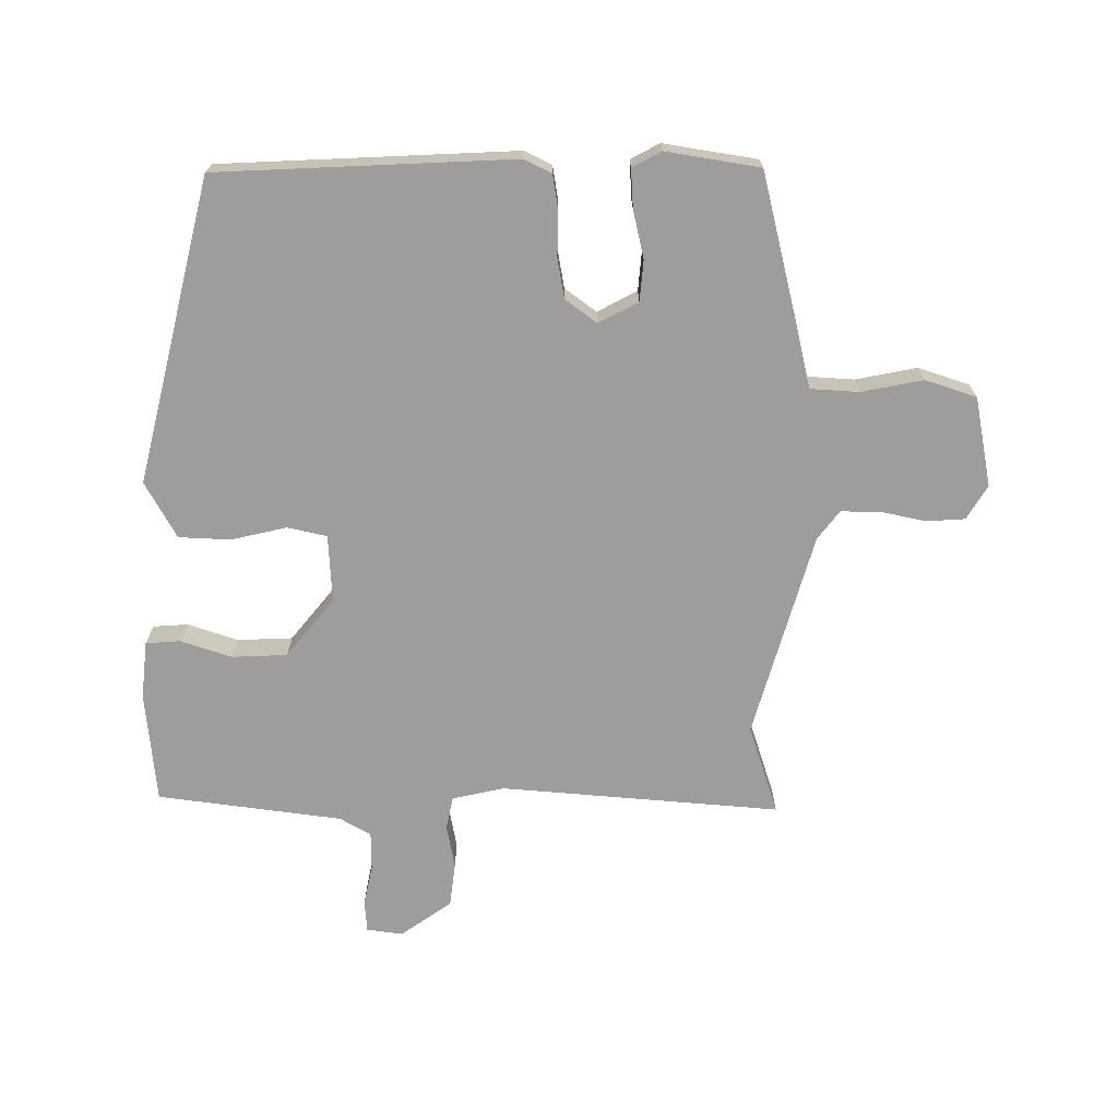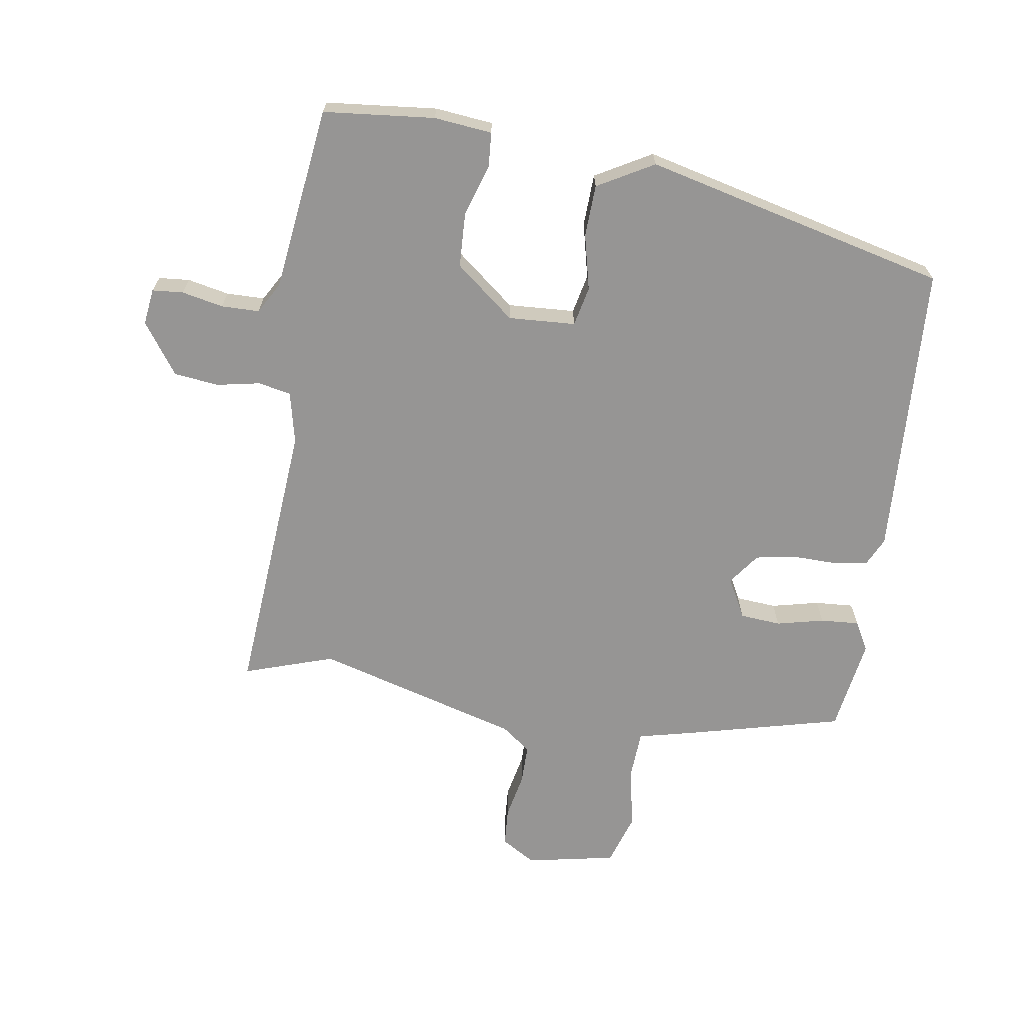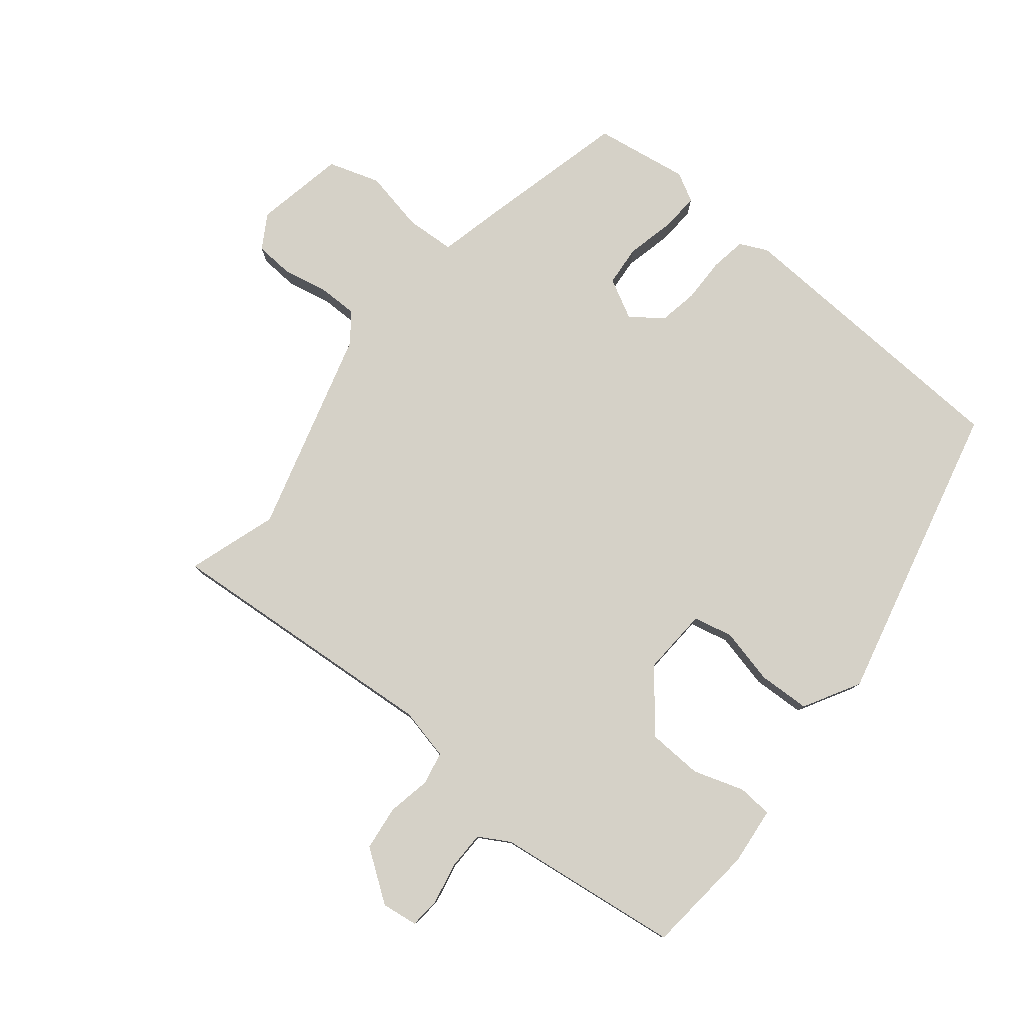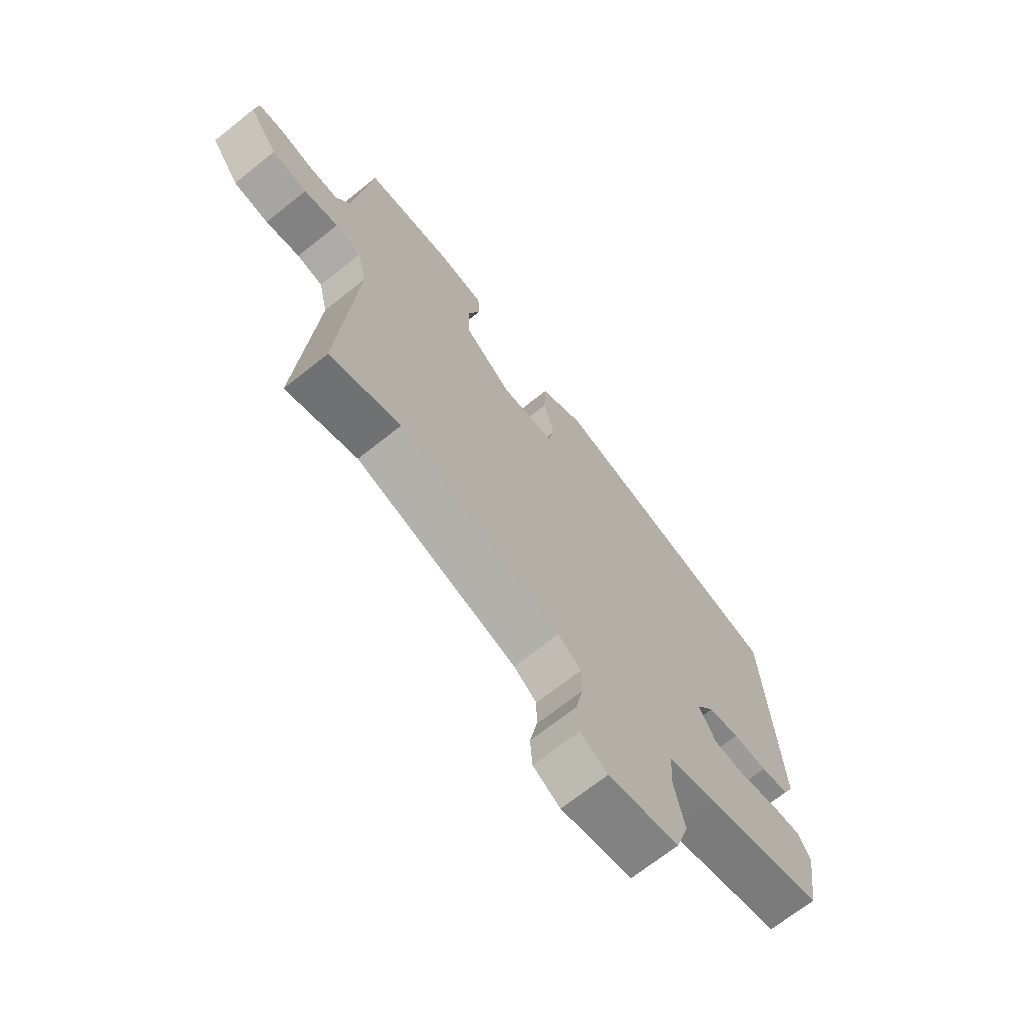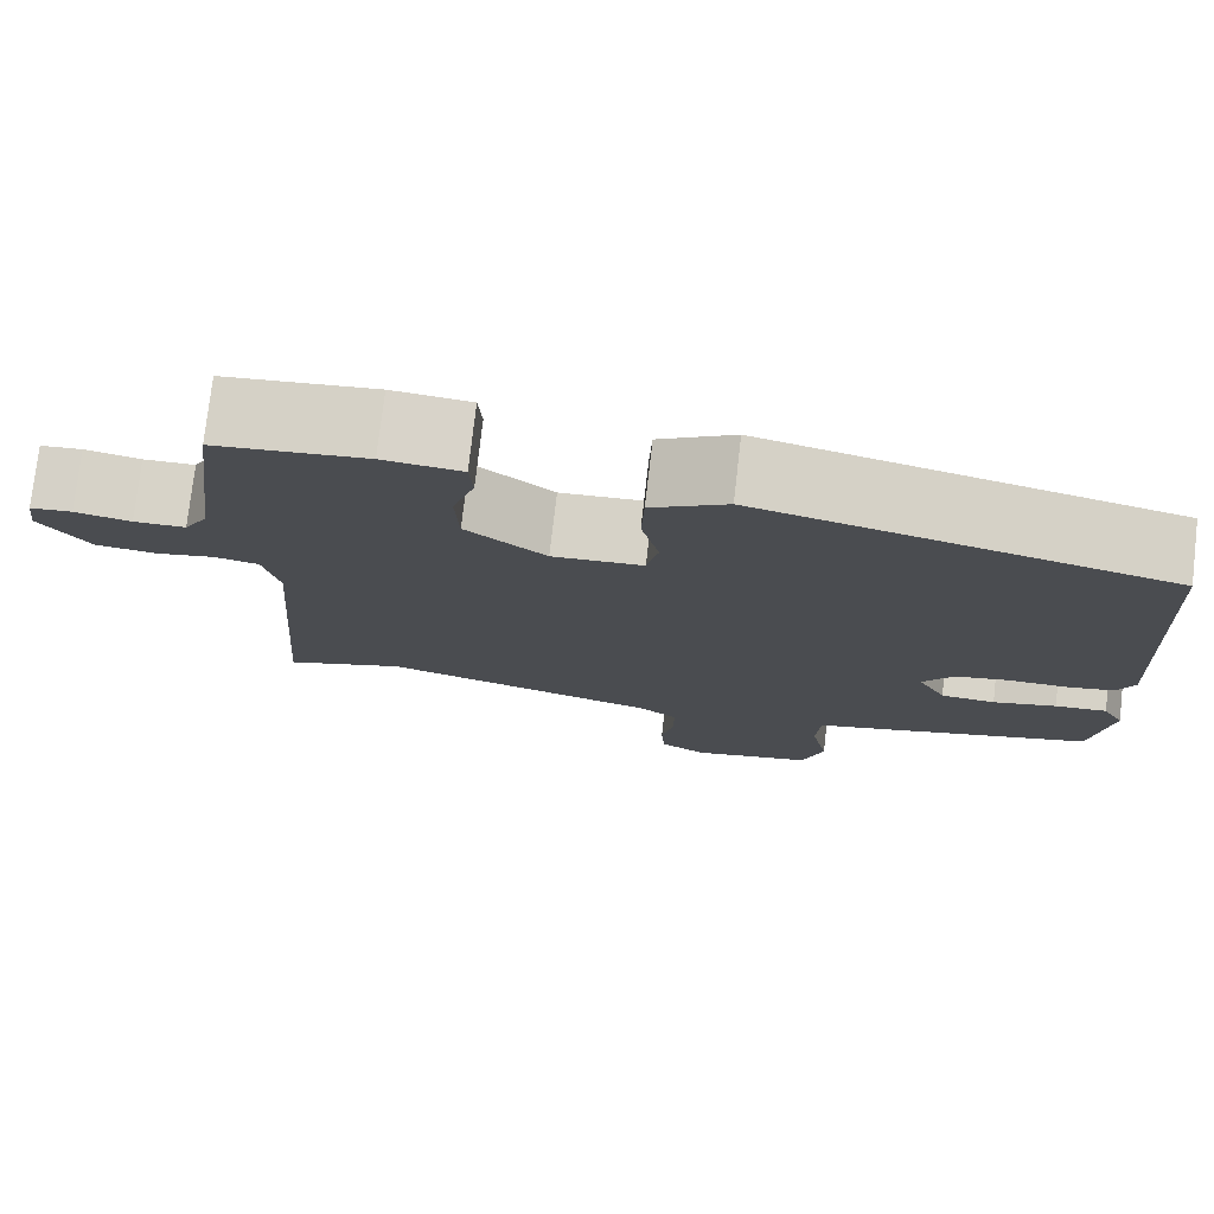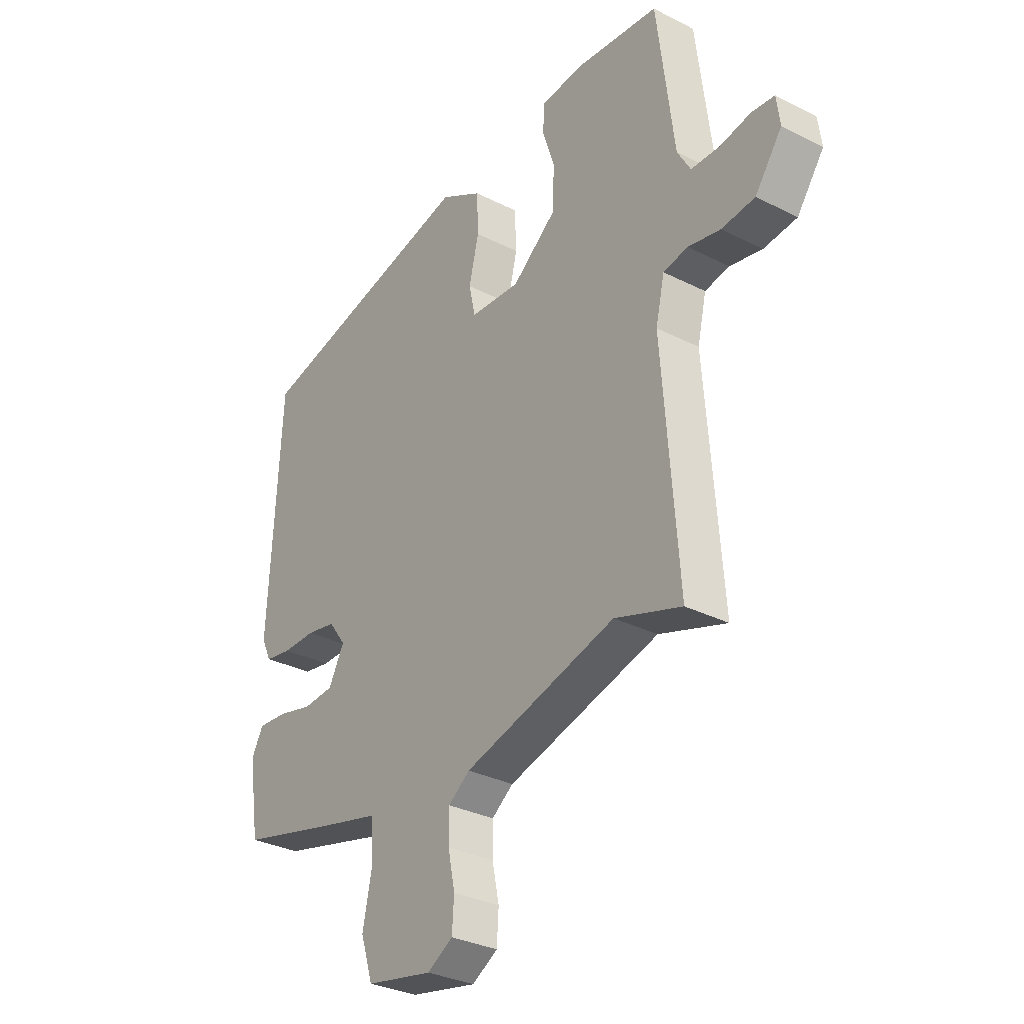
<metadata>
{"format":"obj","ext":"obj","renderer":"f3d","projection":"perspective","resolution":1024,"background":"white","views":[{"elev":-70.4,"azim":89.4,"up":"+Y"},{"elev":-67.5,"azim":-8.9,"up":"+Y"},{"elev":79.4,"azim":-51.2,"up":"+Y"},{"elev":-69.2,"azim":-51.4,"up":"+Z"},{"elev":76.3,"azim":6.6,"up":"+Z"},{"elev":-31.5,"azim":-125.8,"up":"+Z"}]}
</metadata>
<code>
v 0.482 0.07 -0.446
v 0.252 0.07 -0.504
v 0.16 0.07 -0.526
v 0.156 0.07 -0.601
v 0.175 0.07 -0.694
v 0.15 0.07 -0.772
v 0.014 0.07 -0.799
v -0.038 0.07 -0.768
v -0.042 0.07 -0.709
v -0.028 0.07 -0.641
v -0.028 0.07 -0.581
v -0.072 0.07 -0.548
v -0.383 0.07 -0.461
v -0.519 0.07 -0.506
v -0.487 0.07 -0.081
v -0.505 0.07 -0.002
v -0.555 0.07 0.008
v -0.621 0.07 -0.005
v -0.689 0.07 0.003
v -0.744 0.07 0.08
v -0.737 0.07 0.135
v -0.69 0.07 0.139
v -0.627 0.07 0.126
v -0.569 0.07 0.127
v -0.542 0.07 0.174
v -0.507 0.07 0.455
v -0.338 0.07 0.472
v -0.25 0.07 0.463
v -0.246 0.07 0.41
v -0.271 0.07 0.333
v -0.267 0.07 0.249
v -0.177 0.07 0.177
v -0.075 0.07 0.183
v -0.062 0.07 0.243
v -0.082 0.07 0.327
v -0.079 0.07 0.406
v 0.006 0.07 0.454
v 0.467 0.07 0.343
v 0.491 0.07 -0.106
v 0.471 0.07 -0.148
v 0.417 0.07 -0.157
v 0.35 0.07 -0.156
v 0.29 0.07 -0.167
v 0.255 0.07 -0.215
v 0.287 0.07 -0.275
v 0.349 0.07 -0.28
v 0.421 0.07 -0.263
v 0.48 0.07 -0.259
v 0.504 0.07 -0.303
v 0.482 0 -0.446
v 0.252 0 -0.504
v 0.16 0 -0.526
v 0.156 0 -0.601
v 0.175 0 -0.694
v 0.15 0 -0.772
v 0.014 0 -0.799
v -0.038 0 -0.768
v -0.042 0 -0.709
v -0.028 0 -0.641
v -0.028 0 -0.581
v -0.072 0 -0.548
v -0.383 0 -0.461
v -0.519 0 -0.506
v -0.487 0 -0.081
v -0.505 0 -0.002
v -0.555 0 0.008
v -0.621 0 -0.005
v -0.689 0 0.003
v -0.744 0 0.08
v -0.737 0 0.135
v -0.69 0 0.139
v -0.627 0 0.126
v -0.569 0 0.127
v -0.542 0 0.174
v -0.507 0 0.455
v -0.338 0 0.472
v -0.25 0 0.463
v -0.246 0 0.41
v -0.271 0 0.333
v -0.267 0 0.249
v -0.177 0 0.177
v -0.075 0 0.183
v -0.062 0 0.243
v -0.082 0 0.327
v -0.079 0 0.406
v 0.006 0 0.454
v 0.467 0 0.343
v 0.491 0 -0.106
v 0.471 0 -0.148
v 0.417 0 -0.157
v 0.35 0 -0.156
v 0.29 0 -0.167
v 0.255 0 -0.215
v 0.287 0 -0.275
v 0.349 0 -0.28
v 0.421 0 -0.263
v 0.48 0 -0.259
v 0.504 0 -0.303
f 1 2 3
f 49 1 3
f 48 49 3
f 47 48 3
f 46 47 3
f 45 46 3
f 44 45 3
f 40 41 42
f 39 40 42
f 38 39 42
f 37 38 42
f 36 37 42
f 35 36 42
f 34 35 42
f 33 34 42 43
f 32 33 43 44
f 28 29 30
f 27 28 30
f 26 27 30
f 25 26 30
f 24 25 30 31
f 21 22 23
f 20 21 23
f 19 20 23
f 18 19 23
f 17 18 23
f 16 17 23 24
f 13 14 15
f 12 13 15 16
f 32 44 3
f 31 32 3
f 24 31 3
f 16 24 3
f 12 16 3
f 11 12 3
f 8 9 10
f 7 8 10
f 6 7 10
f 5 6 10
f 4 5 10
f 3 4 10 11
f 52 51 50
f 52 50 98
f 52 98 97
f 52 97 96
f 52 96 95
f 52 95 94
f 52 94 93
f 91 90 89
f 91 89 88
f 91 88 87
f 91 87 86
f 91 86 85
f 91 85 84
f 91 84 83
f 92 91 83 82
f 93 92 82 81
f 79 78 77
f 79 77 76
f 79 76 75
f 79 75 74
f 80 79 74 73
f 72 71 70
f 72 70 69
f 72 69 68
f 72 68 67
f 72 67 66
f 73 72 66 65
f 64 63 62
f 65 64 62 61
f 52 93 81
f 52 81 80
f 52 80 73
f 52 73 65
f 52 65 61
f 52 61 60
f 59 58 57
f 59 57 56
f 59 56 55
f 59 55 54
f 59 54 53
f 60 59 53 52
f 1 50 51 2
f 2 51 52 3
f 3 52 53 4
f 4 53 54 5
f 5 54 55 6
f 6 55 56 7
f 7 56 57 8
f 8 57 58 9
f 9 58 59 10
f 10 59 60 11
f 11 60 61 12
f 12 61 62 13
f 13 62 63 14
f 14 63 64 15
f 15 64 65 16
f 16 65 66 17
f 17 66 67 18
f 18 67 68 19
f 19 68 69 20
f 20 69 70 21
f 21 70 71 22
f 22 71 72 23
f 23 72 73 24
f 24 73 74 25
f 25 74 75 26
f 26 75 76 27
f 27 76 77 28
f 28 77 78 29
f 29 78 79 30
f 30 79 80 31
f 31 80 81 32
f 32 81 82 33
f 33 82 83 34
f 34 83 84 35
f 35 84 85 36
f 36 85 86 37
f 37 86 87 38
f 38 87 88 39
f 39 88 89 40
f 40 89 90 41
f 41 90 91 42
f 42 91 92 43
f 43 92 93 44
f 44 93 94 45
f 45 94 95 46
f 46 95 96 47
f 47 96 97 48
f 48 97 98 49
f 49 98 50 1

</code>
